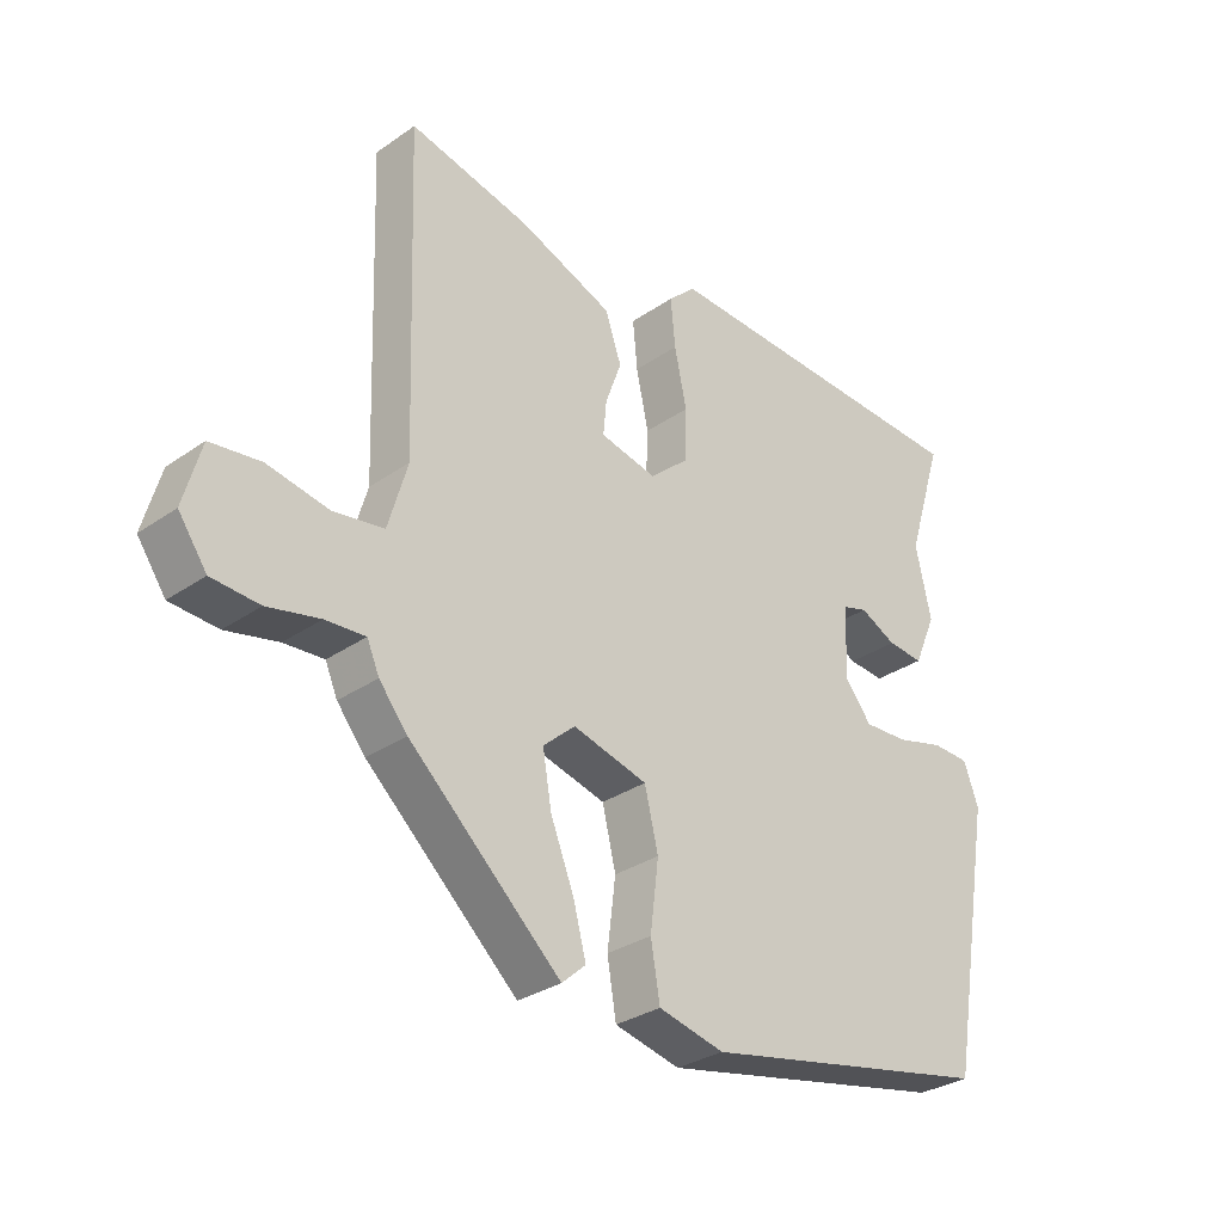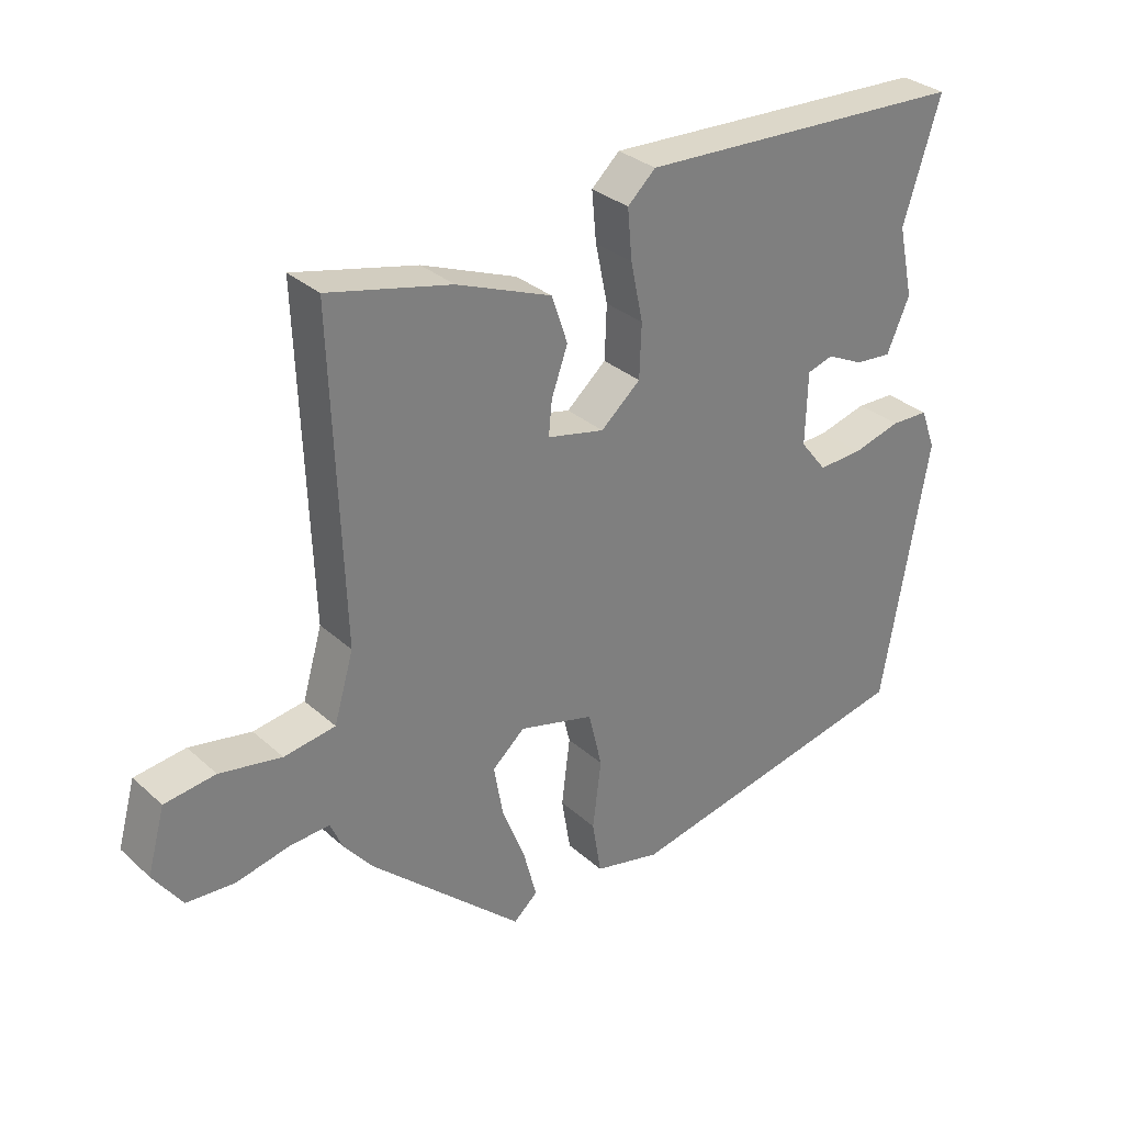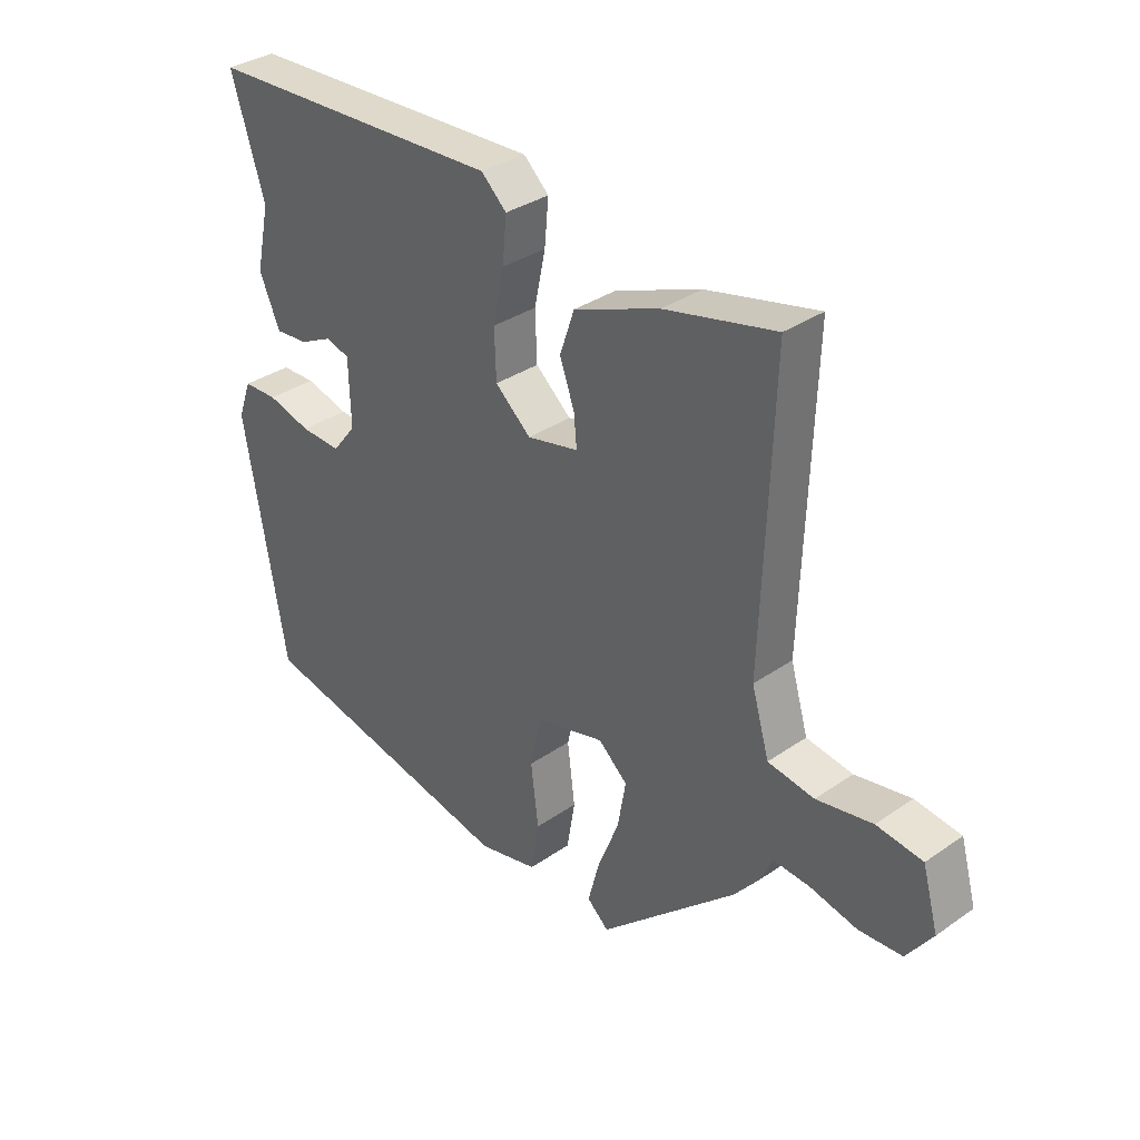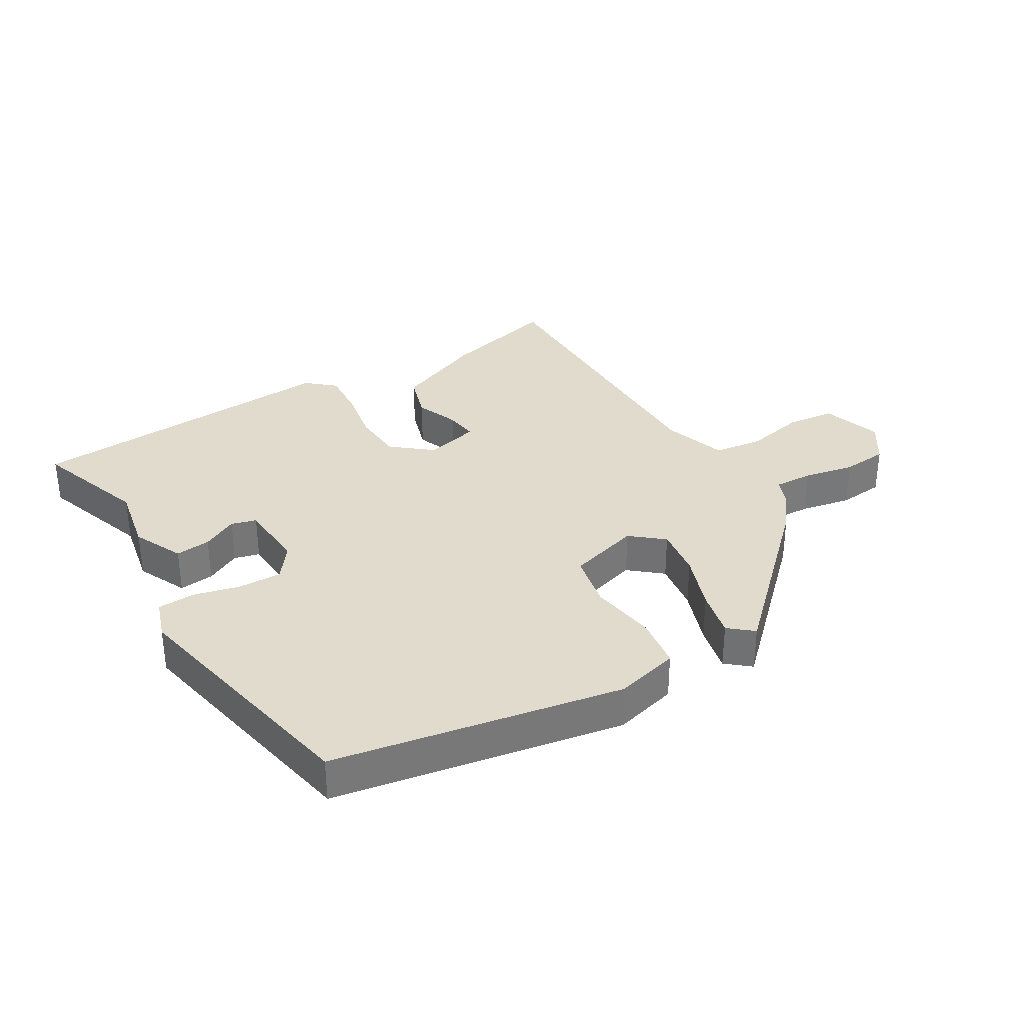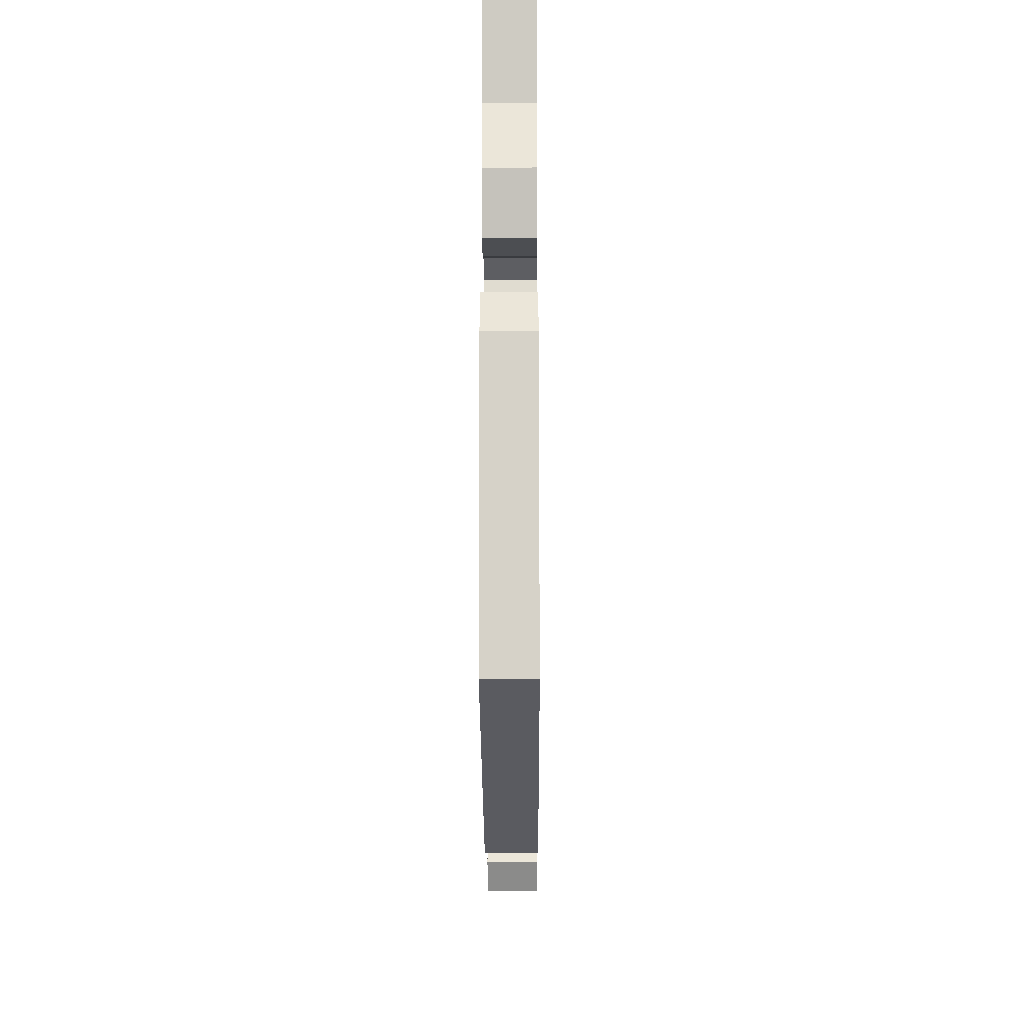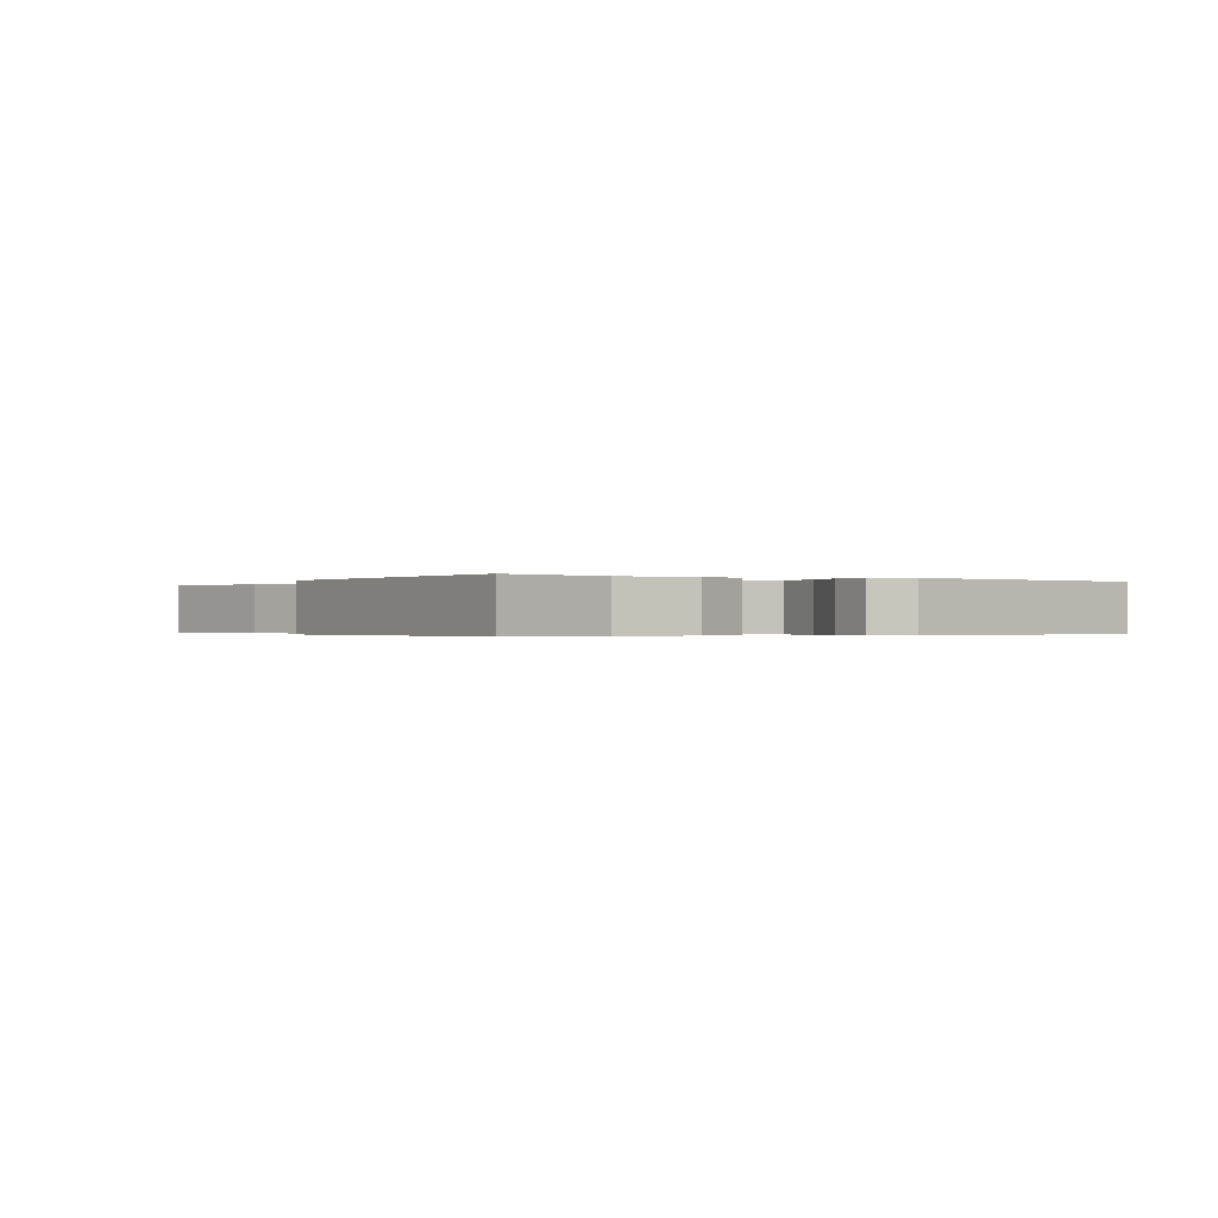
<metadata>
{"format":"obj","ext":"obj","renderer":"f3d","projection":"perspective","resolution":1024,"background":"white","views":[{"elev":-30.9,"azim":-45.2,"up":"+Z"},{"elev":31.5,"azim":-38.8,"up":"+Z"},{"elev":34.1,"azim":-133.1,"up":"+Z"},{"elev":33.3,"azim":147.6,"up":"+Y"},{"elev":-22.0,"azim":90.3,"up":"+Z"},{"elev":-0.3,"azim":59.3,"up":"+Y"}]}
</metadata>
<code>
v -0.473 0.07 -0.324
v -0.517 0.07 -0.27
v -0.536 0.07 -0.226
v -0.598 0.07 -0.23
v -0.679 0.07 -0.248
v -0.753 0.07 -0.243
v -0.797 0.07 -0.18
v -0.77 0.07 -0.083
v -0.692 0.07 -0.073
v -0.597 0.07 -0.091
v -0.518 0.07 -0.079
v -0.488 0.07 0.024
v -0.505 0.07 0.515
v -0.316 0.07 0.47
v -0.17 0.07 0.412
v -0.145 0.07 0.339
v -0.17 0.07 0.269
v -0.175 0.07 0.216
v -0.087 0.07 0.196
v -0.026 0.07 0.249
v -0.023 0.07 0.331
v -0.042 0.07 0.421
v -0.049 0.07 0.497
v -0.006 0.07 0.537
v 0.504 0.07 0.514
v 0.447 0.07 0.331
v 0.471 0.07 0.221
v 0.436 0.07 0.14
v 0.38 0.07 0.145
v 0.323 0.07 0.173
v 0.283 0.07 0.161
v 0.28 0.07 0.049
v 0.321 0.07 -0.003
v 0.39 0.07 0
v 0.464 0.07 0.02
v 0.523 0.07 0.018
v 0.546 0.07 -0.045
v 0.475 0.07 -0.454
v 0.019 0.07 -0.547
v -0.083 0.07 -0.523
v -0.097 0.07 -0.439
v -0.084 0.07 -0.334
v -0.105 0.07 -0.246
v -0.221 0.07 -0.215
v -0.271 0.07 -0.259
v -0.257 0.07 -0.34
v -0.221 0.07 -0.431
v -0.201 0.07 -0.507
v -0.238 0.07 -0.54
v -0.473 0 -0.324
v -0.517 0 -0.27
v -0.536 0 -0.226
v -0.598 0 -0.23
v -0.679 0 -0.248
v -0.753 0 -0.243
v -0.797 0 -0.18
v -0.77 0 -0.083
v -0.692 0 -0.073
v -0.597 0 -0.091
v -0.518 0 -0.079
v -0.488 0 0.024
v -0.505 0 0.515
v -0.316 0 0.47
v -0.17 0 0.412
v -0.145 0 0.339
v -0.17 0 0.269
v -0.175 0 0.216
v -0.087 0 0.196
v -0.026 0 0.249
v -0.023 0 0.331
v -0.042 0 0.421
v -0.049 0 0.497
v -0.006 0 0.537
v 0.504 0 0.514
v 0.447 0 0.331
v 0.471 0 0.221
v 0.436 0 0.14
v 0.38 0 0.145
v 0.323 0 0.173
v 0.283 0 0.161
v 0.28 0 0.049
v 0.321 0 -0.003
v 0.39 0 0
v 0.464 0 0.02
v 0.523 0 0.018
v 0.546 0 -0.045
v 0.475 0 -0.454
v 0.019 0 -0.547
v -0.083 0 -0.523
v -0.097 0 -0.439
v -0.084 0 -0.334
v -0.105 0 -0.246
v -0.221 0 -0.215
v -0.271 0 -0.259
v -0.257 0 -0.34
v -0.221 0 -0.431
v -0.201 0 -0.507
v -0.238 0 -0.54
f 1 2 3
f 49 1 3
f 48 49 3
f 47 48 3
f 46 47 3
f 45 46 3
f 44 45 3
f 40 41 42
f 39 40 42
f 38 39 42
f 37 38 42
f 36 37 42
f 35 36 42
f 34 35 42
f 33 34 42 43
f 32 33 43 44
f 28 29 30
f 27 28 30
f 26 27 30
f 26 30 31
f 25 26 31
f 24 25 31
f 23 24 31
f 22 23 31
f 21 22 31
f 20 21 31 32
f 15 16 17
f 14 15 17
f 13 14 17
f 12 13 17
f 11 12 17 18
f 8 9 10
f 7 8 10
f 6 7 10
f 5 6 10
f 4 5 10
f 3 4 10 11
f 32 44 3
f 20 32 3
f 19 20 3
f 3 11 18 19
f 52 51 50
f 52 50 98
f 52 98 97
f 52 97 96
f 52 96 95
f 52 95 94
f 52 94 93
f 91 90 89
f 91 89 88
f 91 88 87
f 91 87 86
f 91 86 85
f 91 85 84
f 91 84 83
f 92 91 83 82
f 93 92 82 81
f 79 78 77
f 79 77 76
f 79 76 75
f 80 79 75
f 80 75 74
f 80 74 73
f 80 73 72
f 80 72 71
f 80 71 70
f 81 80 70 69
f 66 65 64
f 66 64 63
f 66 63 62
f 66 62 61
f 67 66 61 60
f 59 58 57
f 59 57 56
f 59 56 55
f 59 55 54
f 59 54 53
f 60 59 53 52
f 52 93 81
f 52 81 69
f 52 69 68
f 68 67 60 52
f 1 50 51 2
f 2 51 52 3
f 3 52 53 4
f 4 53 54 5
f 5 54 55 6
f 6 55 56 7
f 7 56 57 8
f 8 57 58 9
f 9 58 59 10
f 10 59 60 11
f 11 60 61 12
f 12 61 62 13
f 13 62 63 14
f 14 63 64 15
f 15 64 65 16
f 16 65 66 17
f 17 66 67 18
f 18 67 68 19
f 19 68 69 20
f 20 69 70 21
f 21 70 71 22
f 22 71 72 23
f 23 72 73 24
f 24 73 74 25
f 25 74 75 26
f 26 75 76 27
f 27 76 77 28
f 28 77 78 29
f 29 78 79 30
f 30 79 80 31
f 31 80 81 32
f 32 81 82 33
f 33 82 83 34
f 34 83 84 35
f 35 84 85 36
f 36 85 86 37
f 37 86 87 38
f 38 87 88 39
f 39 88 89 40
f 40 89 90 41
f 41 90 91 42
f 42 91 92 43
f 43 92 93 44
f 44 93 94 45
f 45 94 95 46
f 46 95 96 47
f 47 96 97 48
f 48 97 98 49
f 49 98 50 1

</code>
